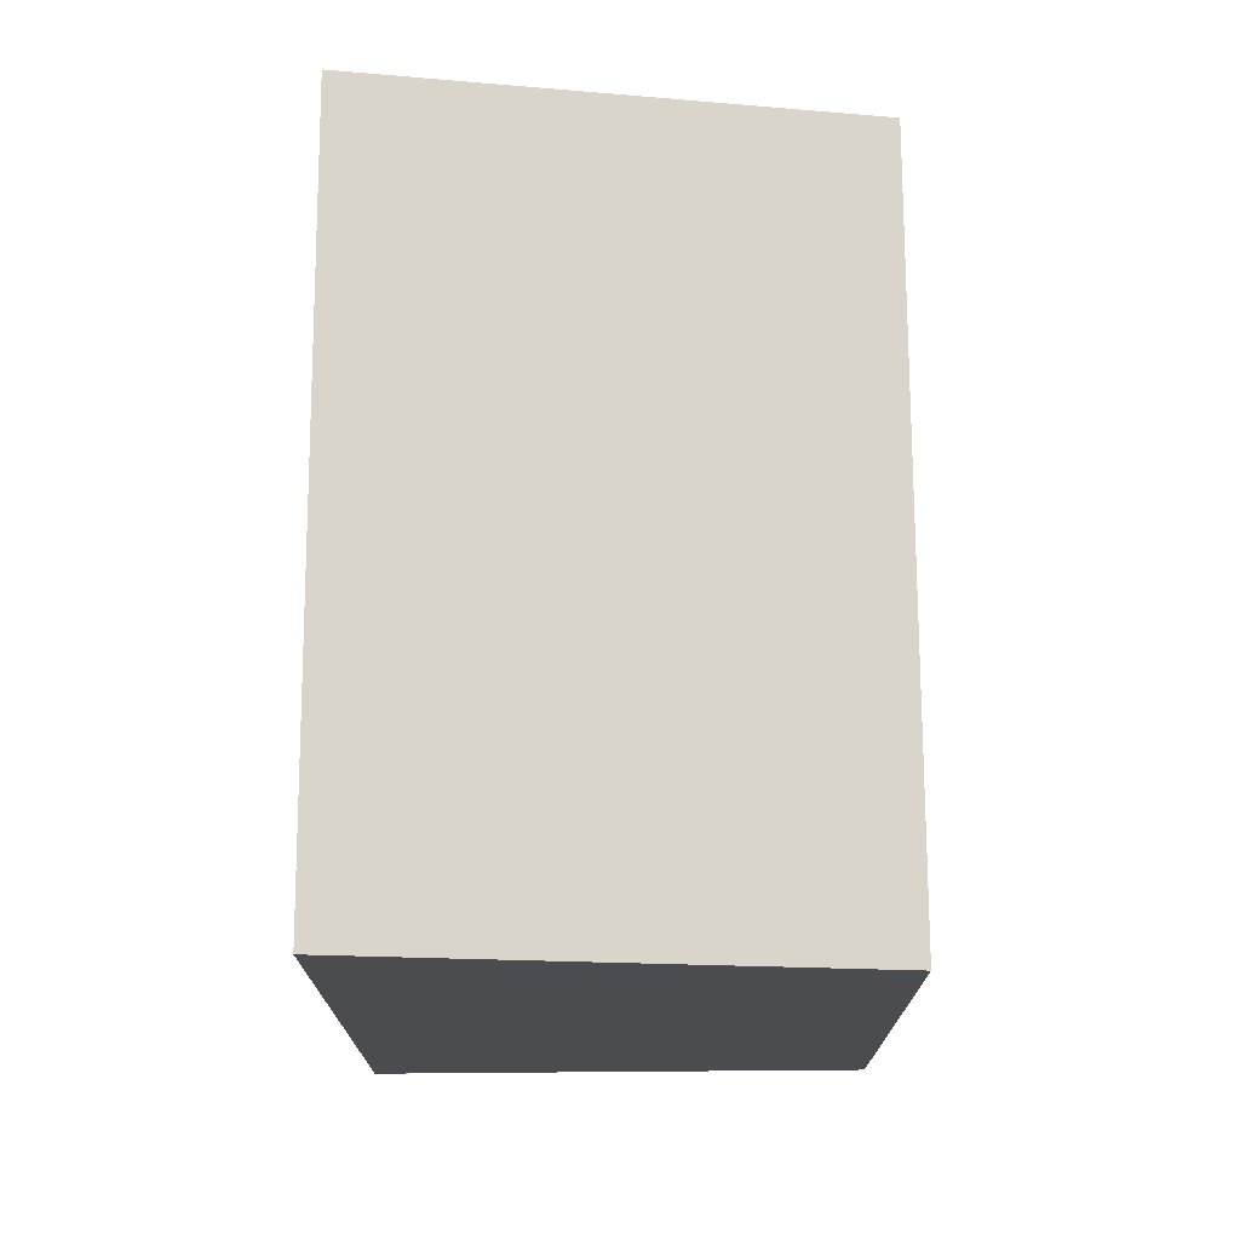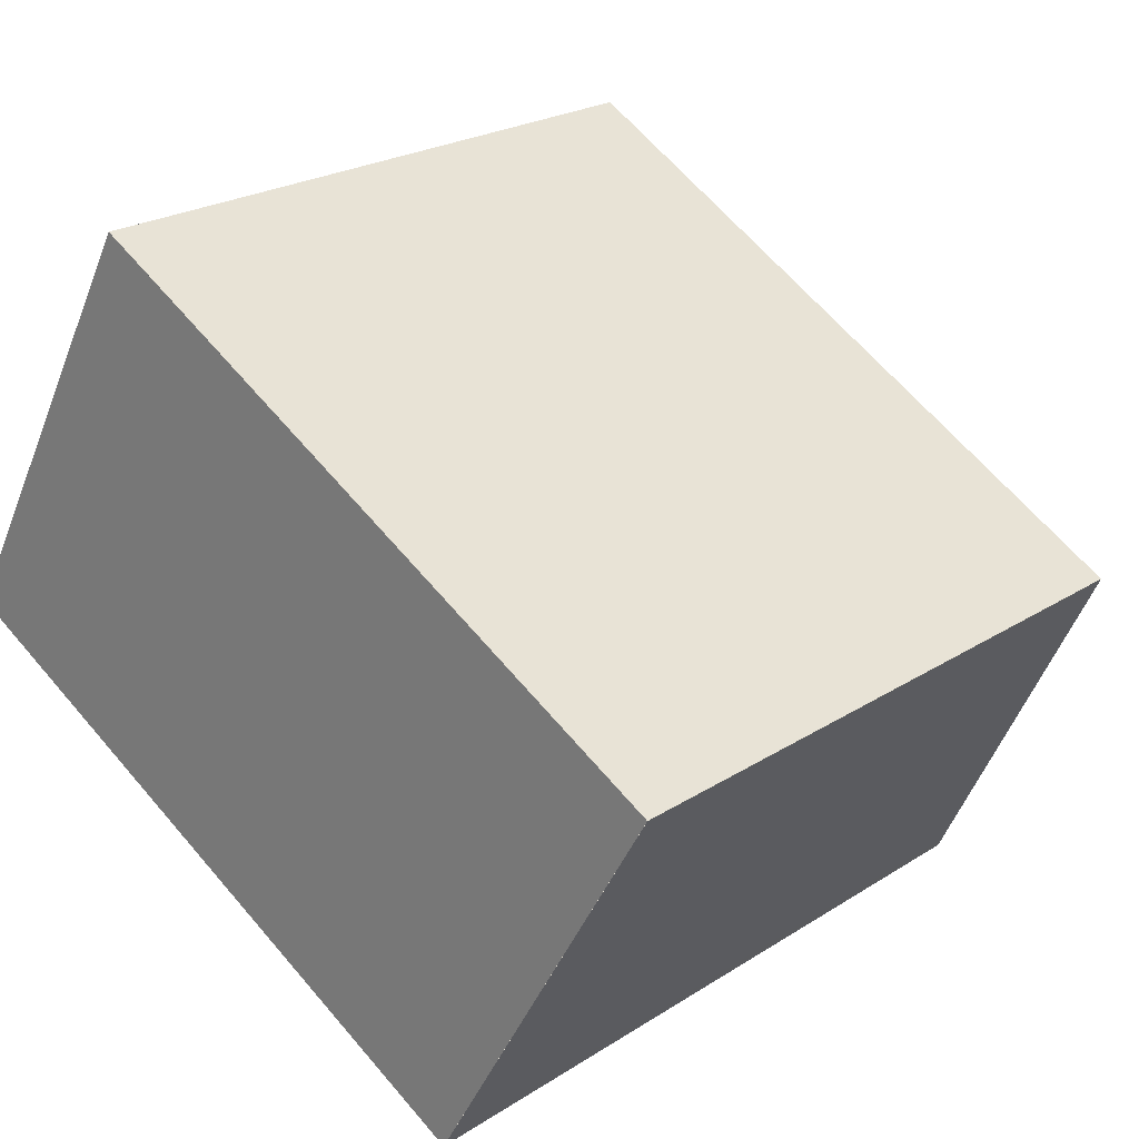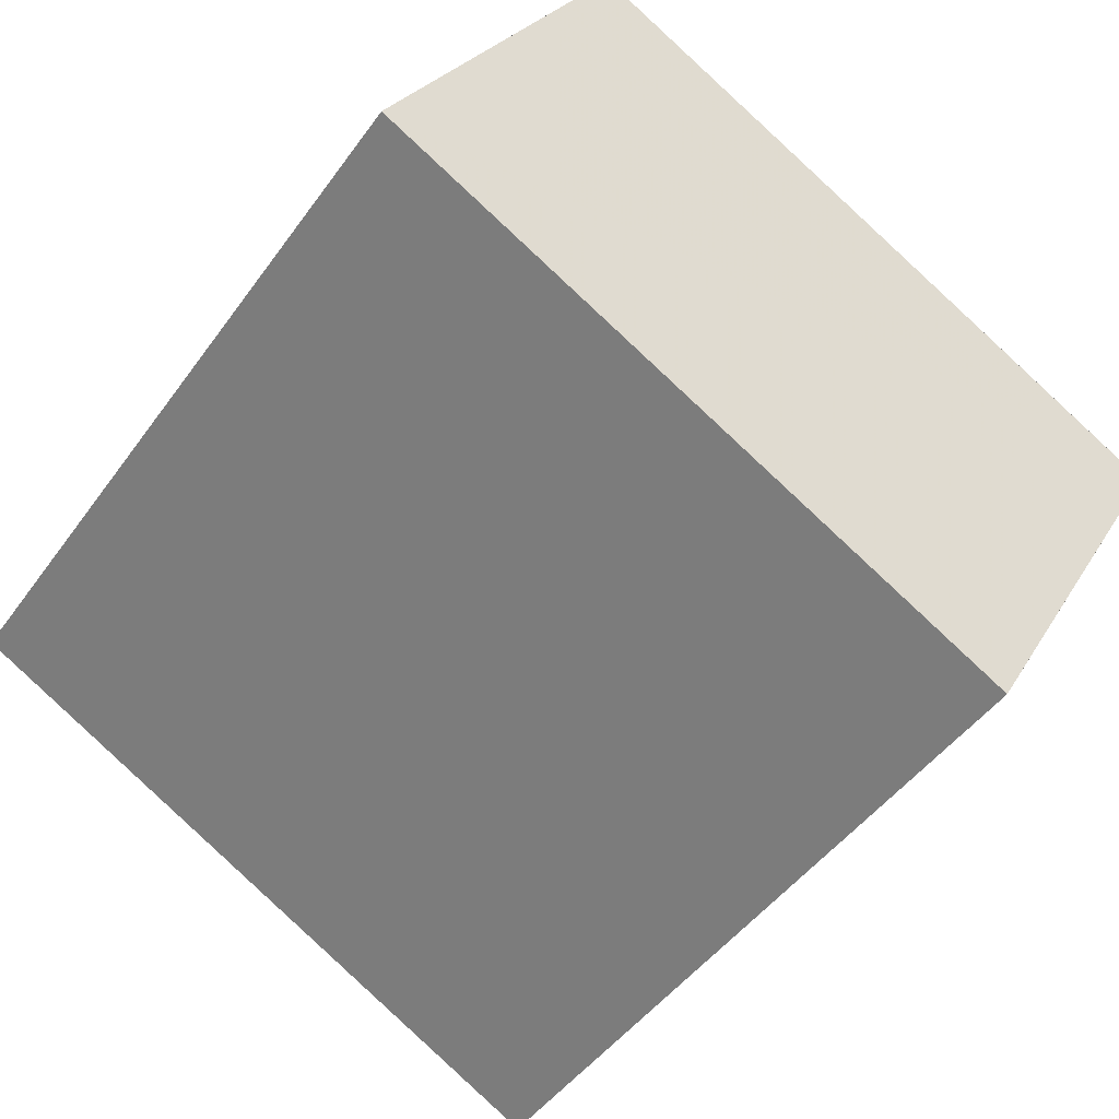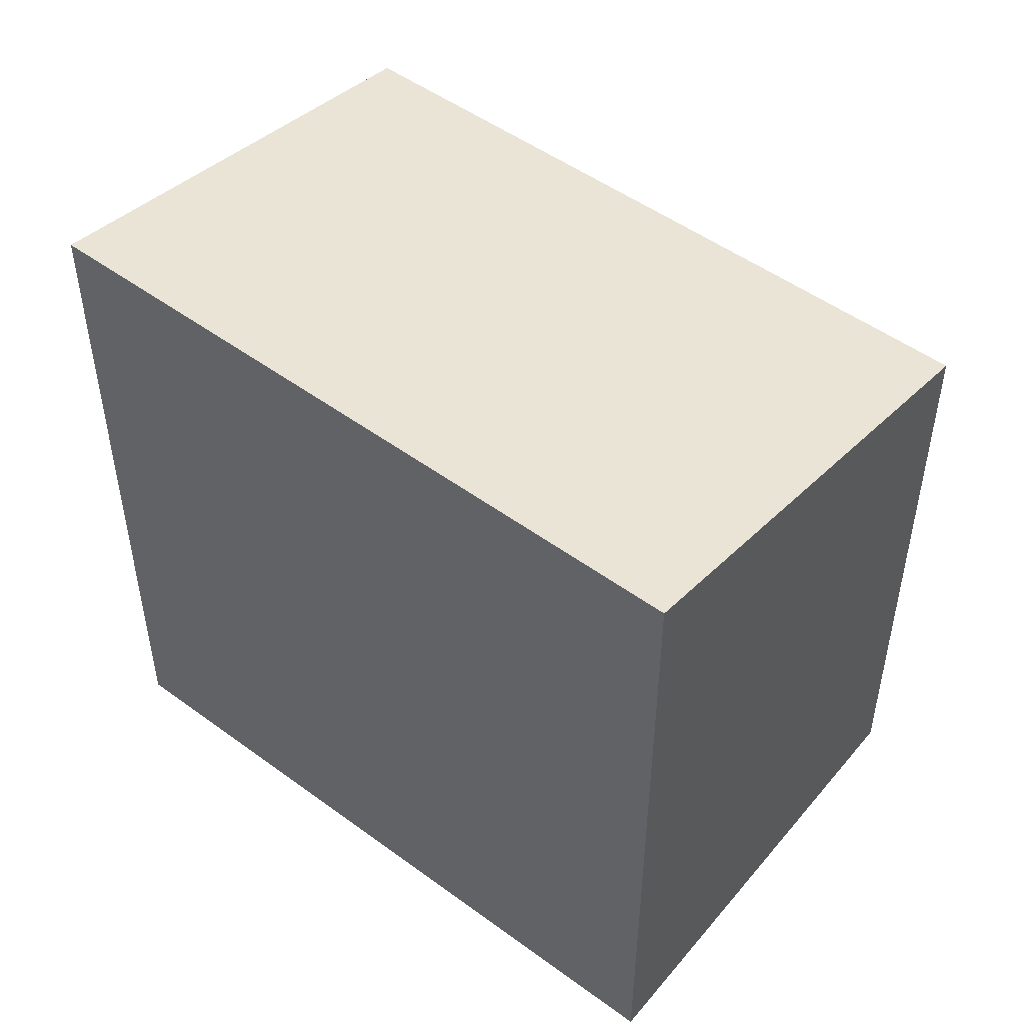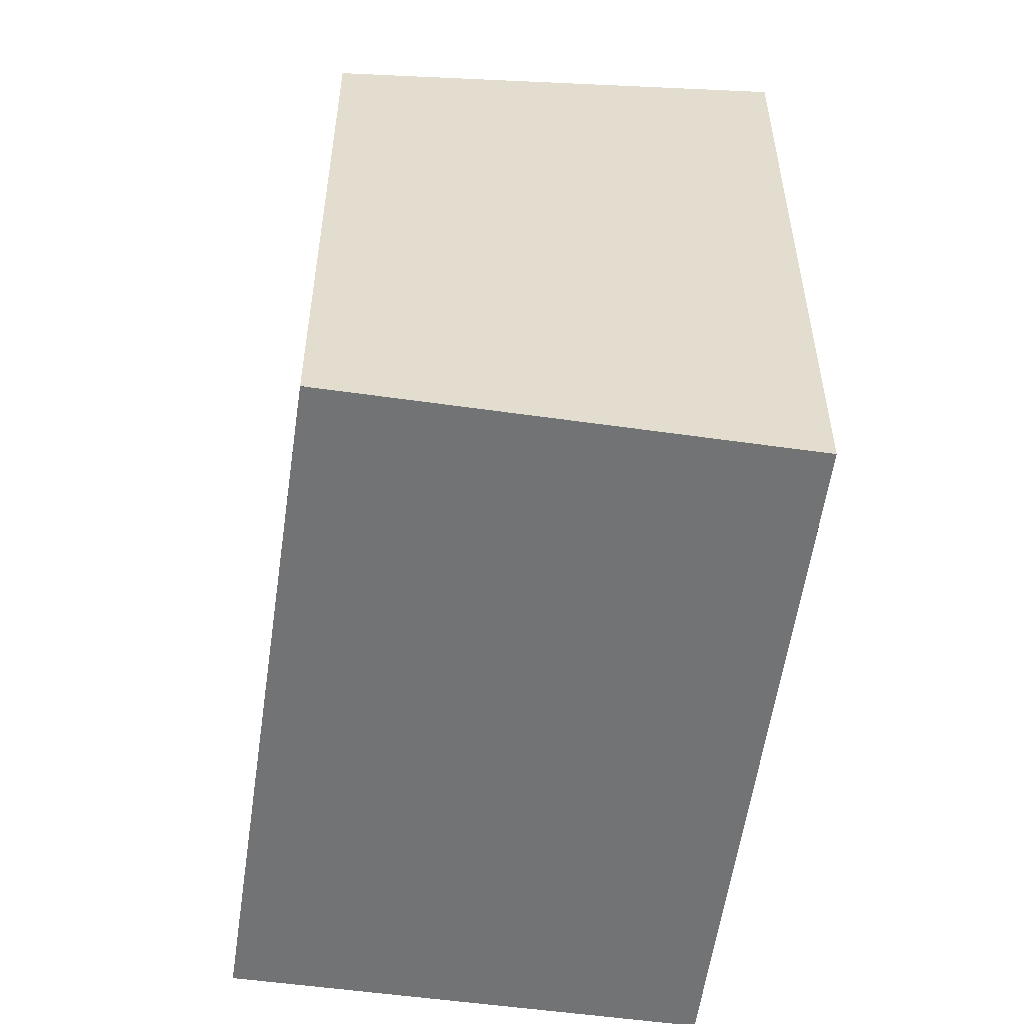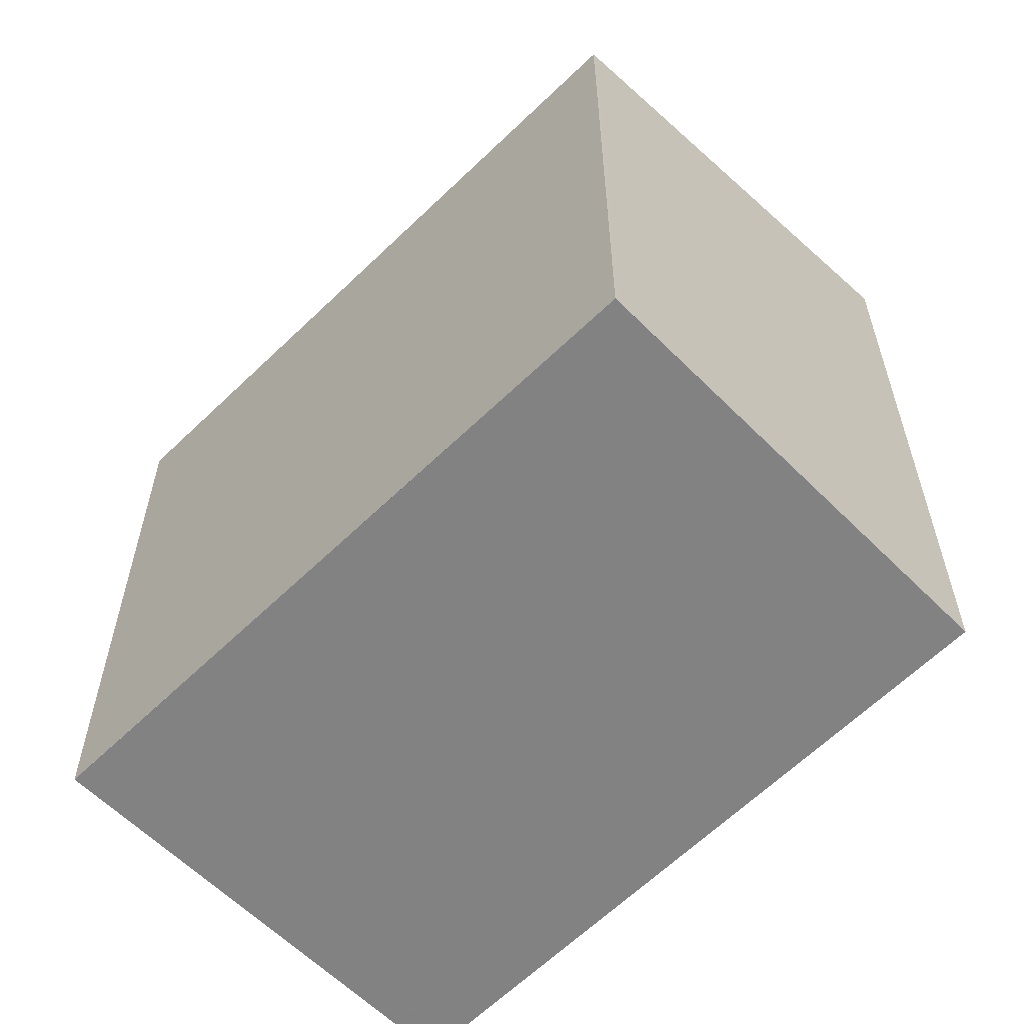
<metadata>
{"format":"obj","ext":"obj","renderer":"f3d","projection":"perspective","resolution":1024,"background":"white","views":[{"elev":74.8,"azim":118.9,"up":"+Z"},{"elev":23.0,"azim":-137.5,"up":"+Y"},{"elev":-46.4,"azim":146.5,"up":"+Y"},{"elev":51.6,"azim":67.5,"up":"+Z"},{"elev":-55.7,"azim":-68.9,"up":"+Z"},{"elev":-60.9,"azim":-105.9,"up":"+Z"}]}
</metadata>
<code>
v -2446 -504.7 2.731
v -2445 -506.4 3.173
v -2448 -507.9 3.141
v -2449 -506.2 2.705
v -2449 -506.2 2.709
v -2446 -504.7 2.741
v -2446 -504.7 2.73
v -2446 -504.8 2.74
v -2445 -506.5 3.172
v -2449 -506.1 2.709
v -2449 -506.1 2.706
v -2448 -507.9 3.141
v -2448 -507.8 3.127
v -2448 -507.8 3.127
v -2446 -506.4 3.158
v -2445 -506.4 3.159
v -2446 -504.7 2.741
v -2446 -504.7 2.731
v -2446 -504.7 4.441e-16
v -2446 -504.7 0
v -2445 -506.5 3.172
v -2445 -506.4 3.173
v -2445 -506.4 4.441e-16
v -2445 -506.5 4.441e-16
v -2448 -507.8 3.127
v -2448 -507.9 3.141
v -2448 -507.9 -4.441e-16
v -2448 -507.8 0
v -2449 -506.1 2.706
v -2449 -506.2 2.705
v -2449 -506.2 0
v -2449 -506.1 0
v -2449 -506.2 2.705
v -2449 -506.2 2.709
v -2449 -506.2 4.441e-16
v -2449 -506.2 0
v -2445 -506.4 3.159
v -2446 -504.7 2.741
v -2446 -504.7 0
v -2445 -506.4 0
v -2446 -504.7 2.731
v -2446 -504.7 2.73
v -2446 -504.7 0
v -2446 -504.7 4.441e-16
v -2448 -507.9 3.141
v -2445 -506.5 3.172
v -2445 -506.5 4.441e-16
v -2448 -507.9 4.441e-16
v -2446 -504.7 2.73
v -2449 -506.1 2.706
v -2449 -506.1 0
v -2446 -504.7 0
v -2448 -507.9 3.141
v -2448 -507.9 3.141
v -2448 -507.9 4.441e-16
v -2448 -507.9 -4.441e-16
v -2449 -506.2 2.709
v -2448 -507.8 3.127
v -2448 -507.8 0
v -2449 -506.2 4.441e-16
v -2445 -506.4 3.173
v -2445 -506.4 3.159
v -2445 -506.4 0
v -2445 -506.4 4.441e-16
v -2446 -504.7 0
v -2445 -506.4 0
v -2448 -507.9 0
v -2449 -506.2 0
f 15 9 12 14
f 11 7 8 10
f 7 1 6 8
f 16 2 9 15
f 10 5 4 11
f 14 12 3 13
f 13 5 10 14
f 14 10 8 15
f 15 8 6 16
f 18 19 20 17
f 22 23 24 21
f 26 27 28 25
f 30 31 32 29
f 34 35 36 33
f 38 39 40 37
f 42 43 44 41
f 46 47 48 45
f 50 51 52 49
f 54 55 56 53
f 58 59 60 57
f 62 63 64 61
f 66 67 68 65

</code>
